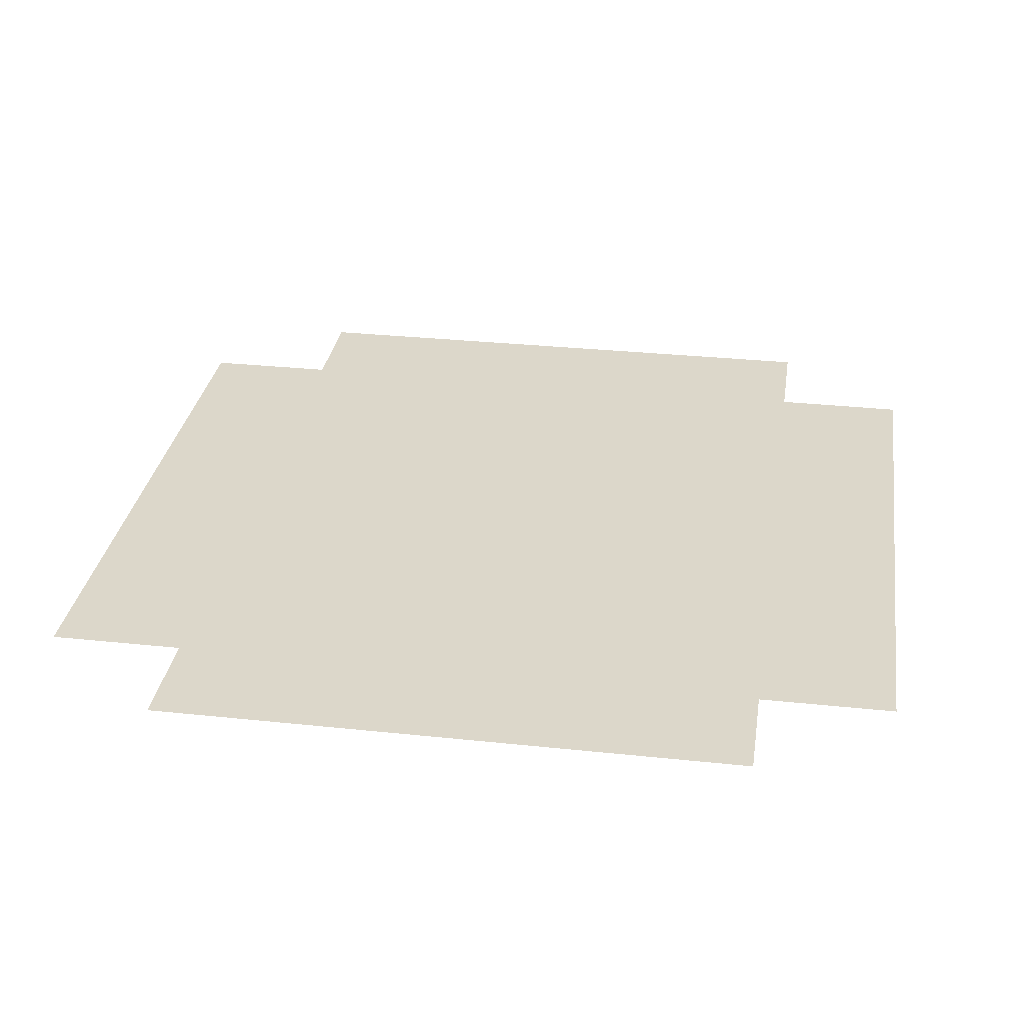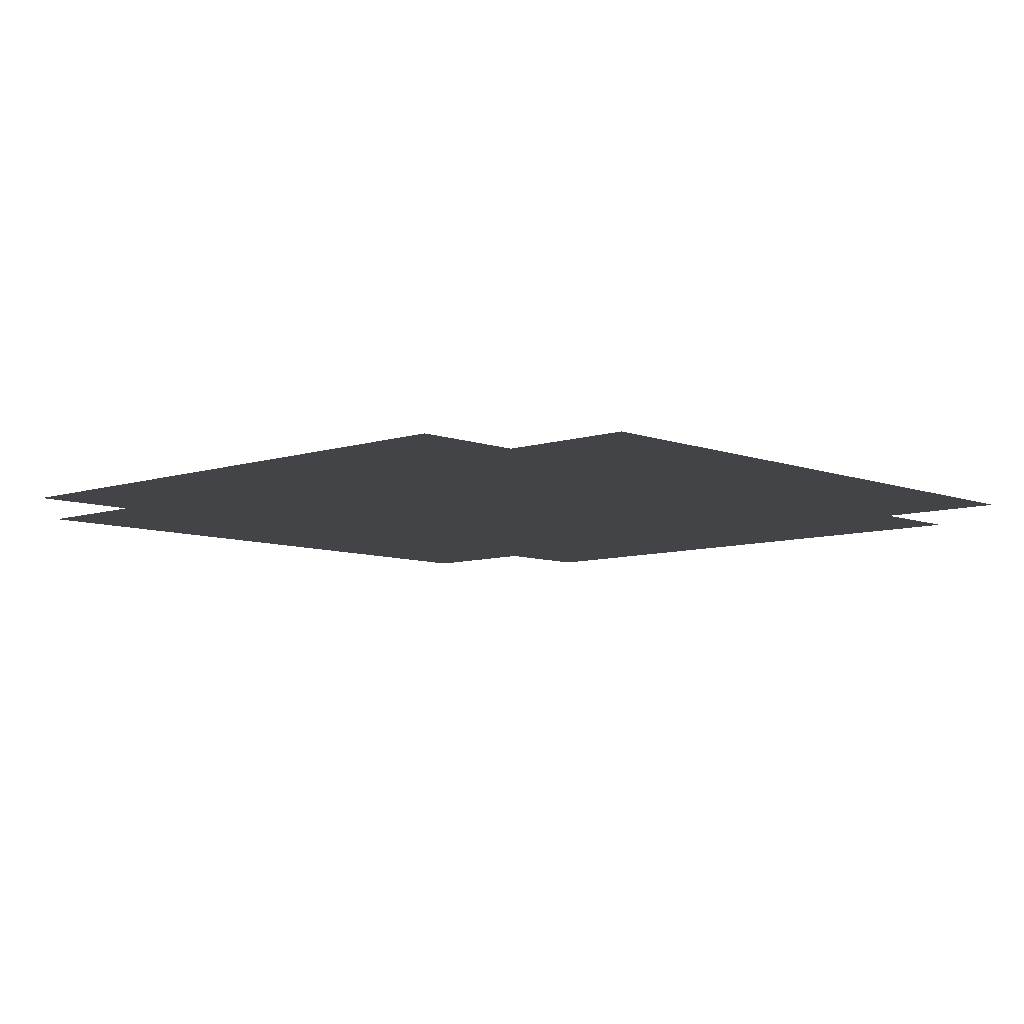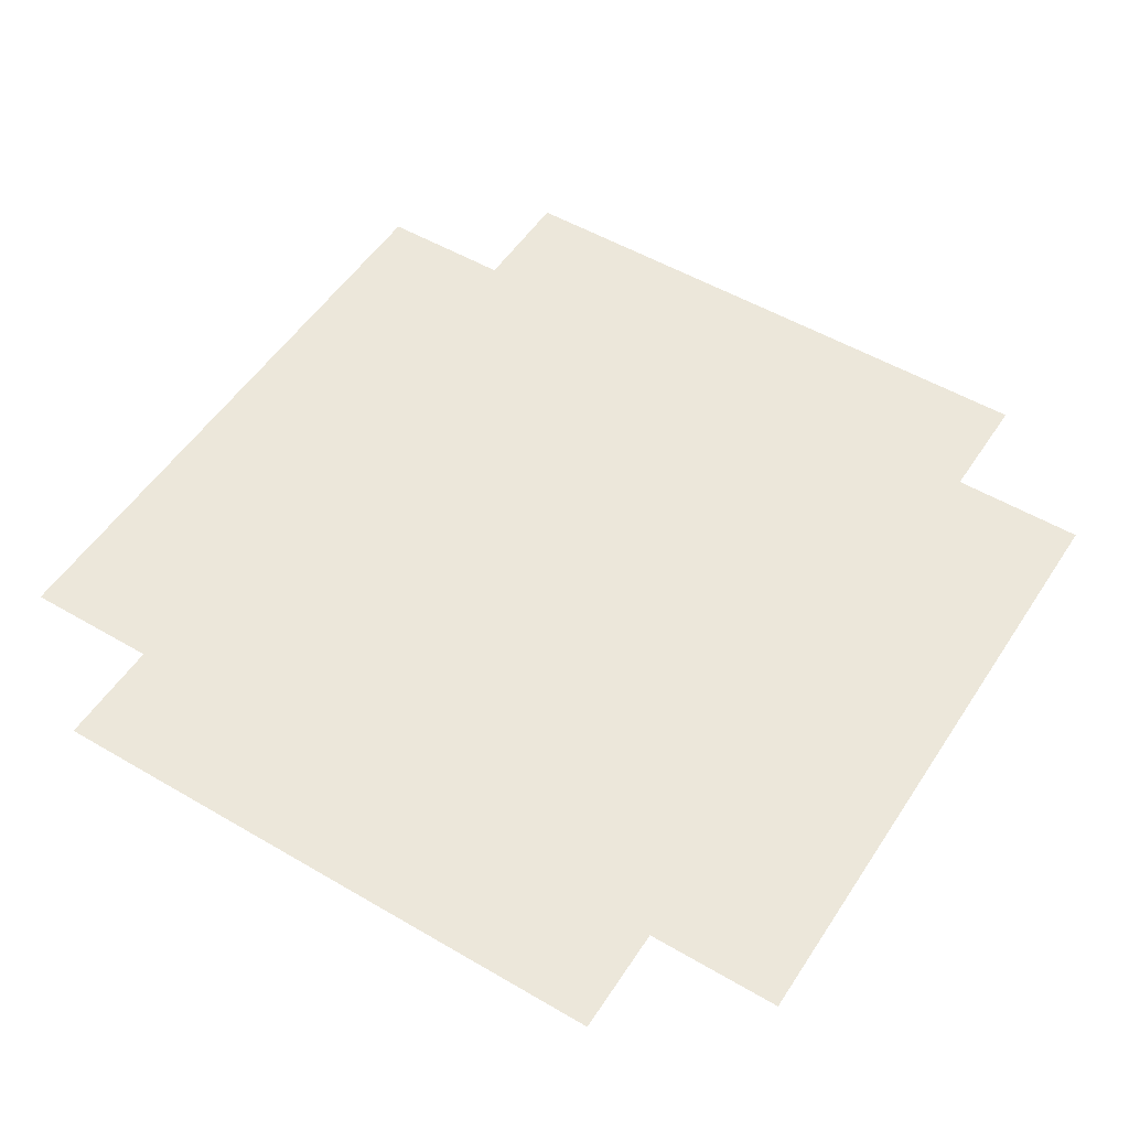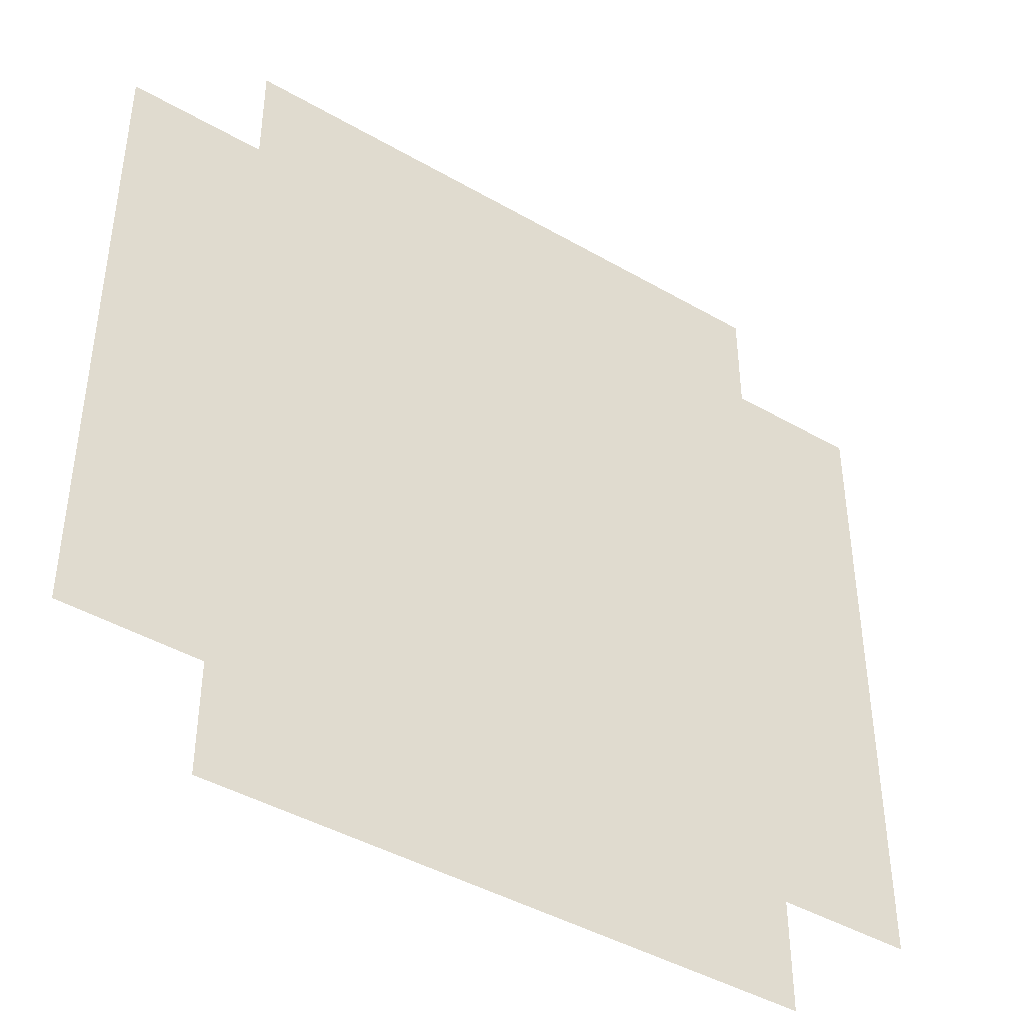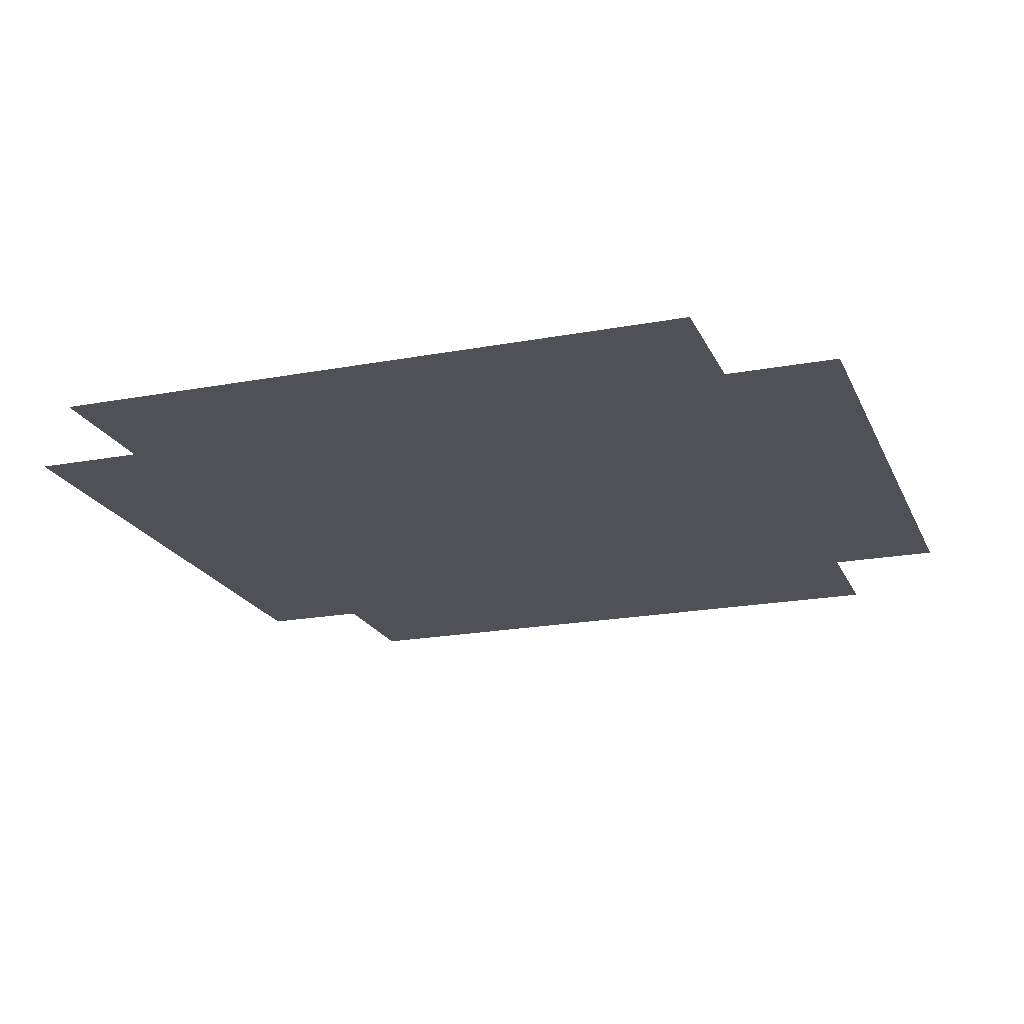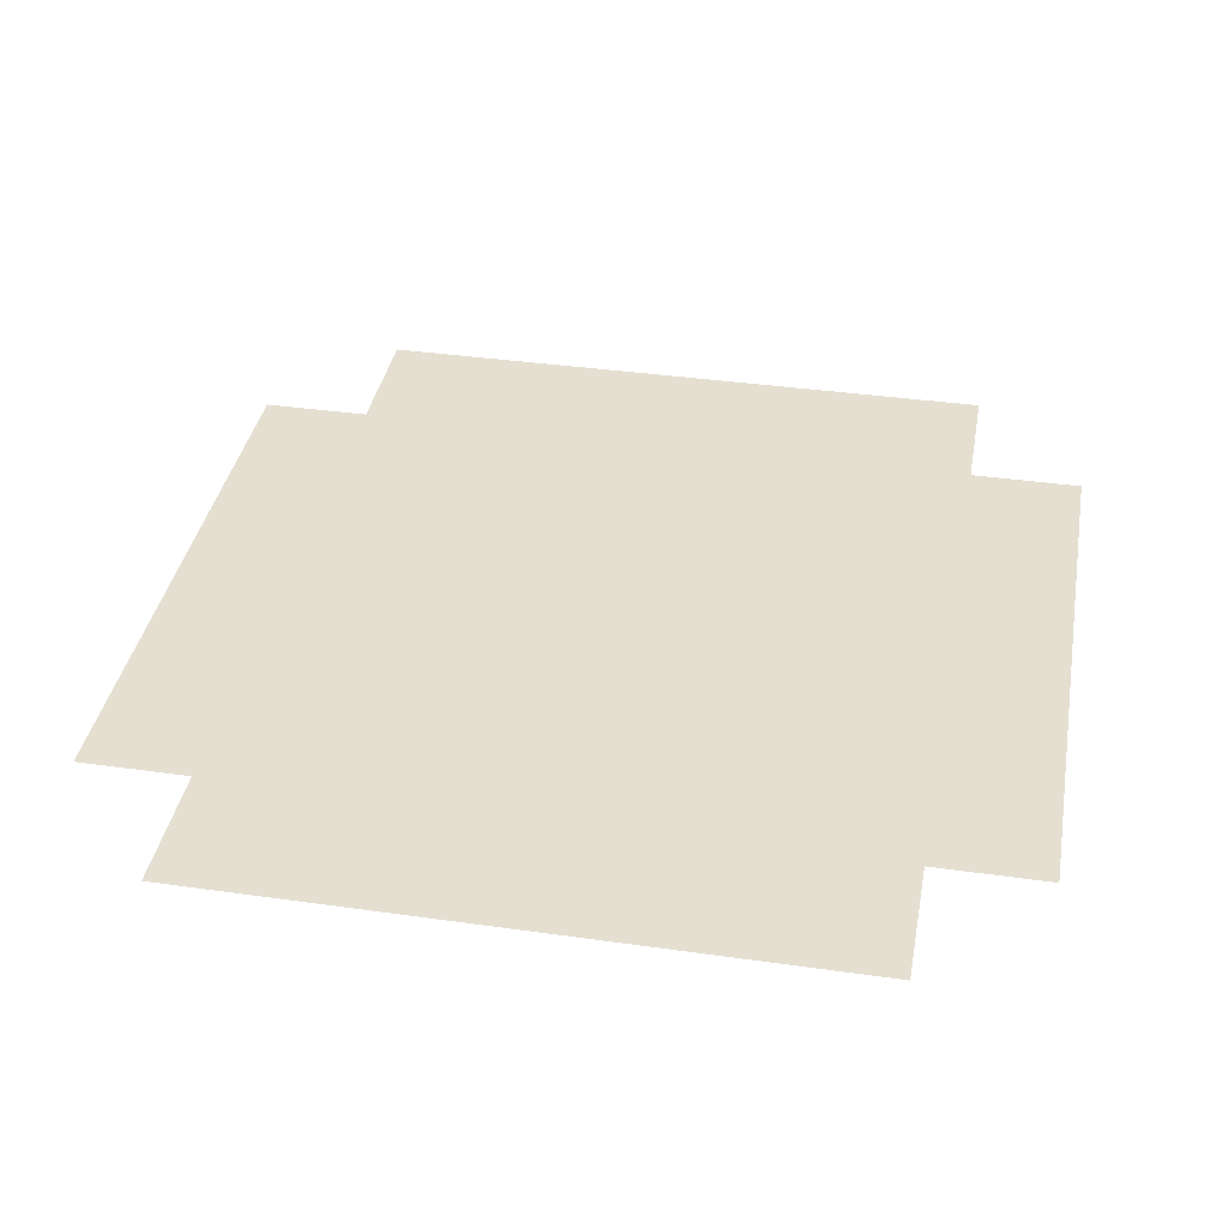
<metadata>
{"format":"obj","ext":"obj","renderer":"f3d","projection":"perspective","resolution":1024,"background":"white","views":[{"elev":30.7,"azim":-171.3,"up":"+Z"},{"elev":-7.8,"azim":43.1,"up":"+Z"},{"elev":52.3,"azim":-147.7,"up":"+Z"},{"elev":-43.0,"azim":-34.5,"up":"+Y"},{"elev":-20.3,"azim":-71.1,"up":"+Z"},{"elev":37.4,"azim":-79.7,"up":"+Z"}]}
</metadata>
<code>
o PsRobothorSideTableTingby
v -0.1717 0.1888 -0.1884
v -0.2497 0.1888 -0.1884
v -0.1717 0.252 -0.1884
v 0.1723 0.1888 -0.1884
v 0.1723 0.252 -0.1884
v 0.2503 0.1888 -0.1884
v 0.1723 -0.1827 -0.1884
v 0.2503 -0.1827 -0.1884
v 0.1723 -0.248 -0.1884
v -0.1717 -0.183 -0.1884
v -0.1717 -0.248 -0.1884
v -0.2497 -0.1827 -0.1884
f 4 6 8 7
f 1 10 12 2
f 10 1 4 7
f 3 5 4 1
f 9 11 10 7

</code>
